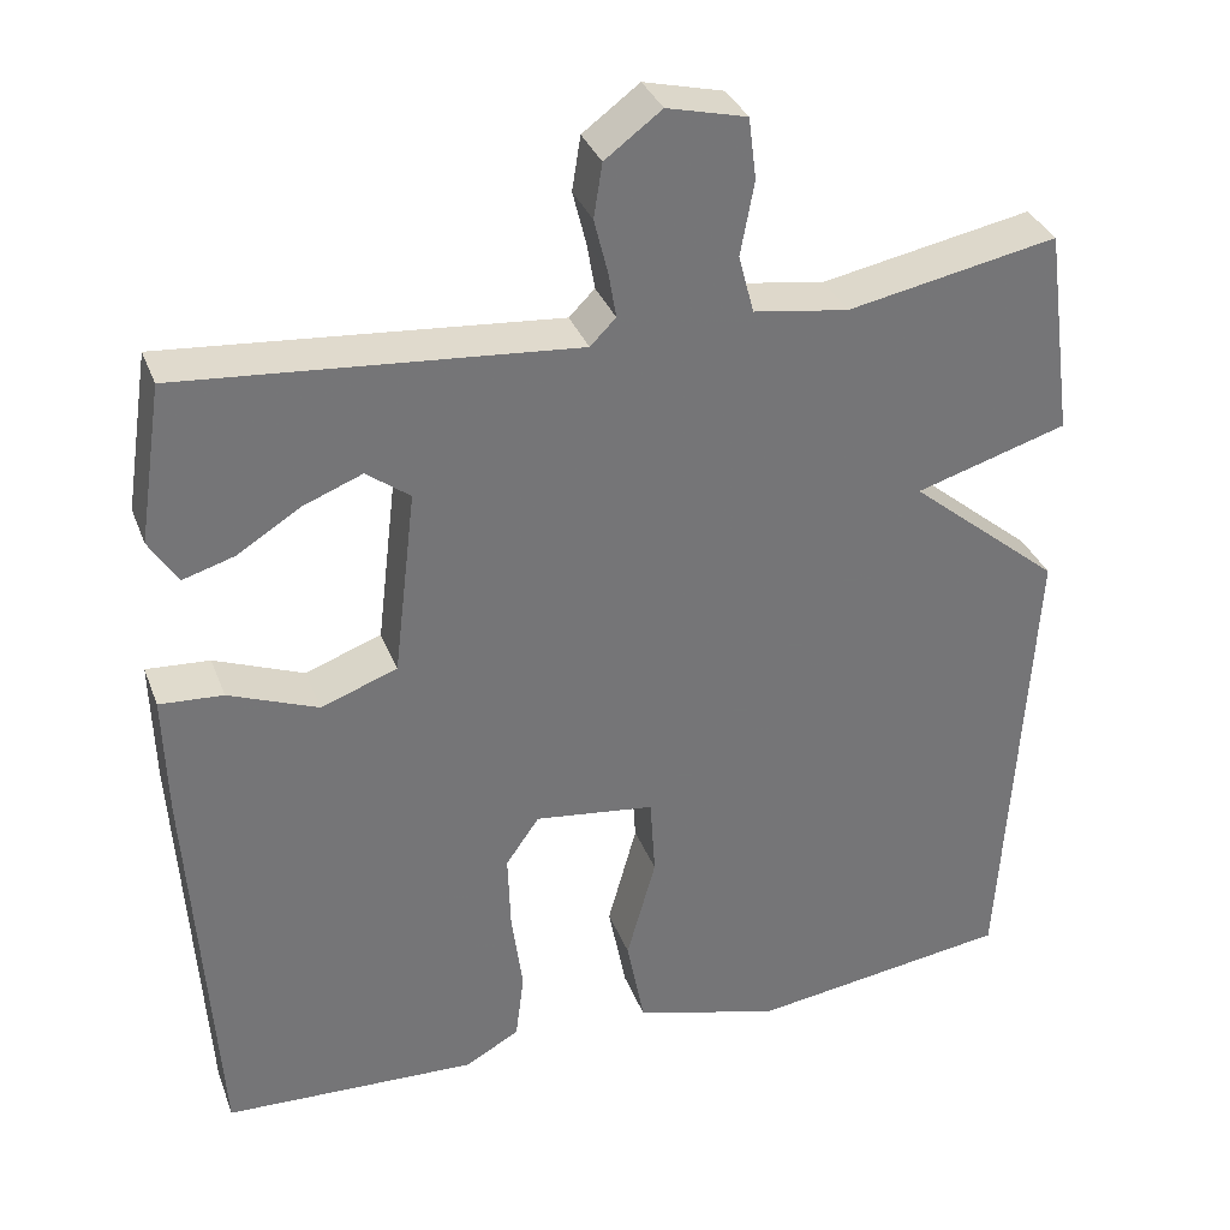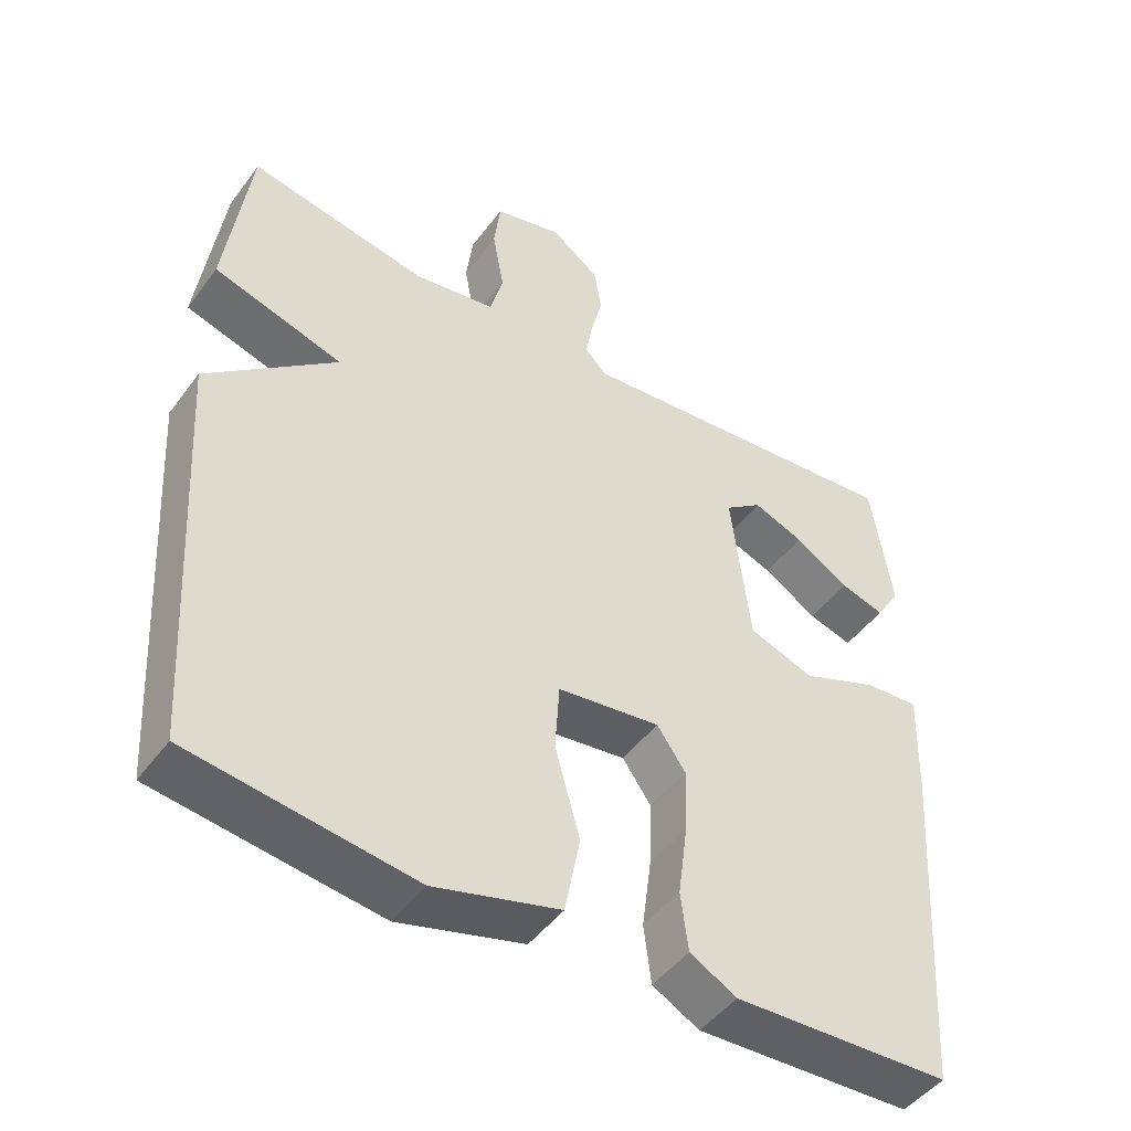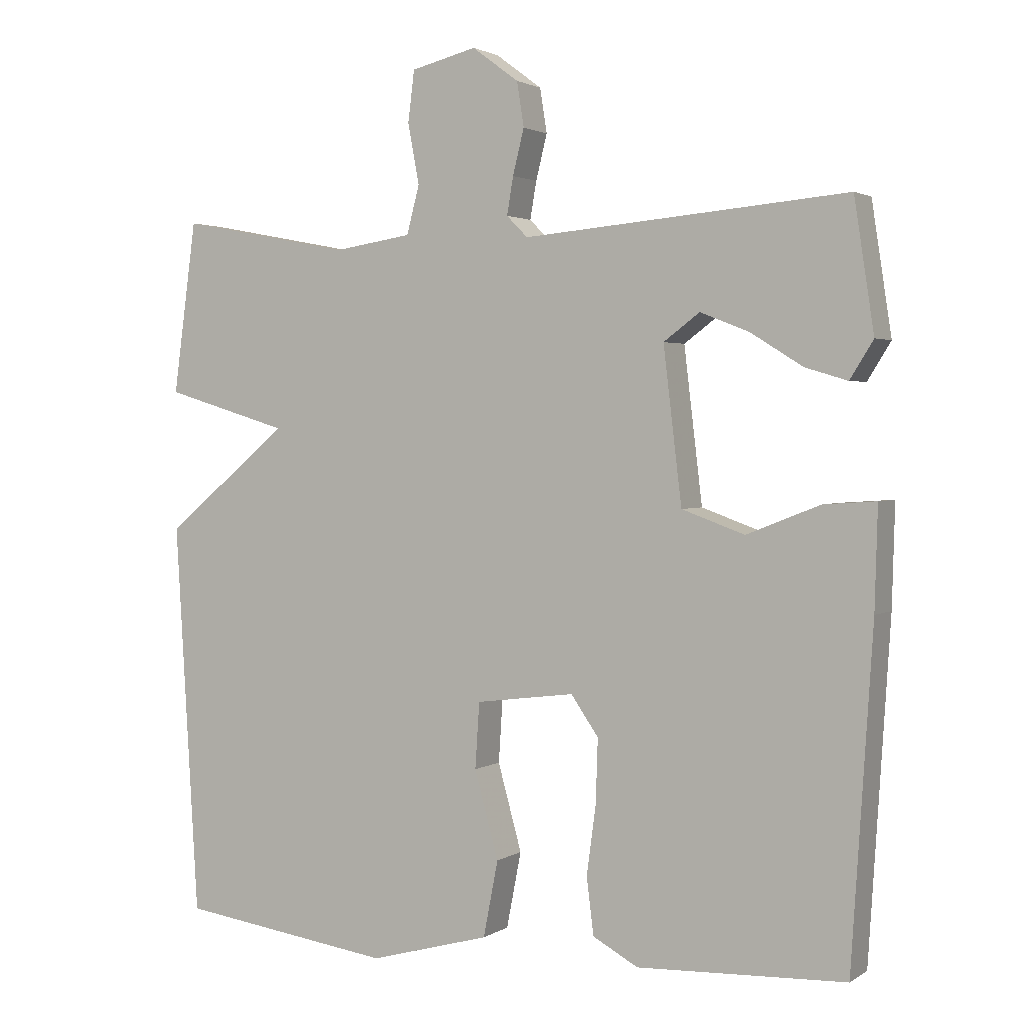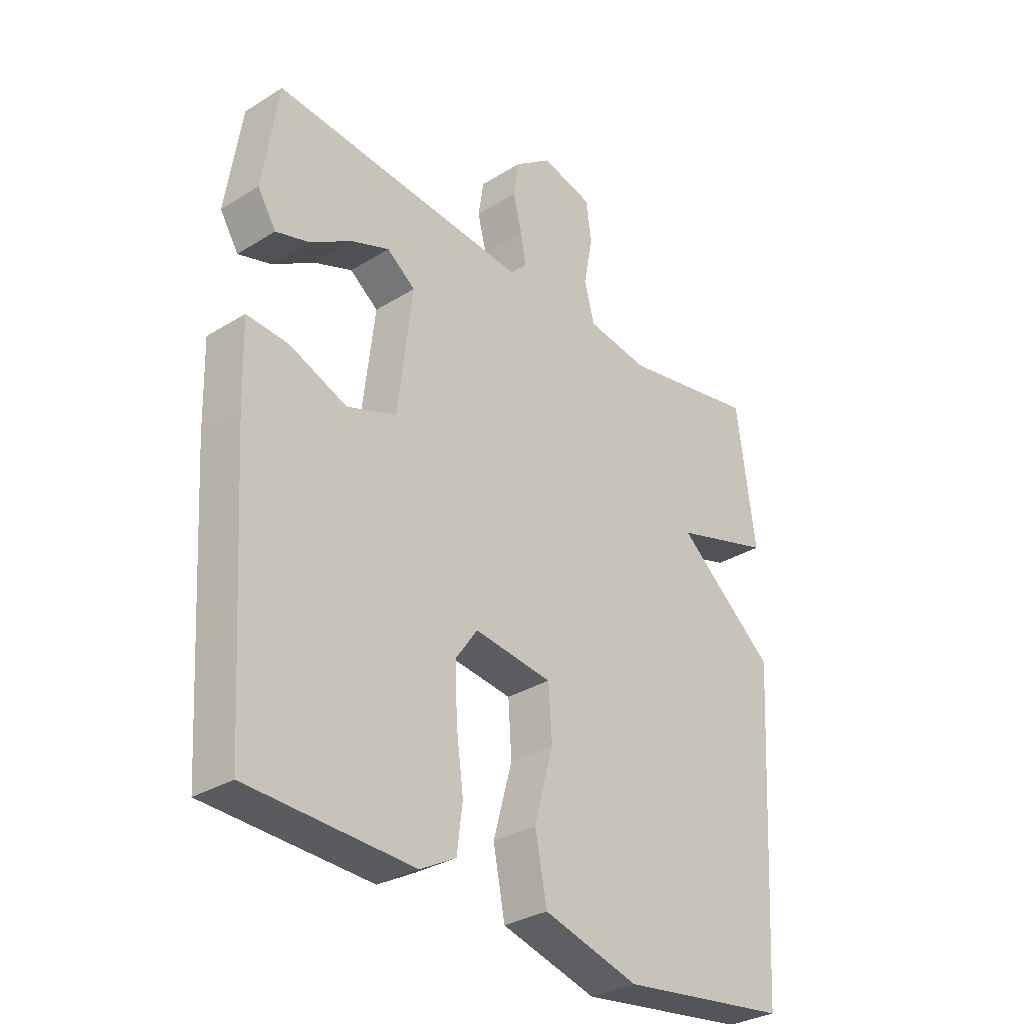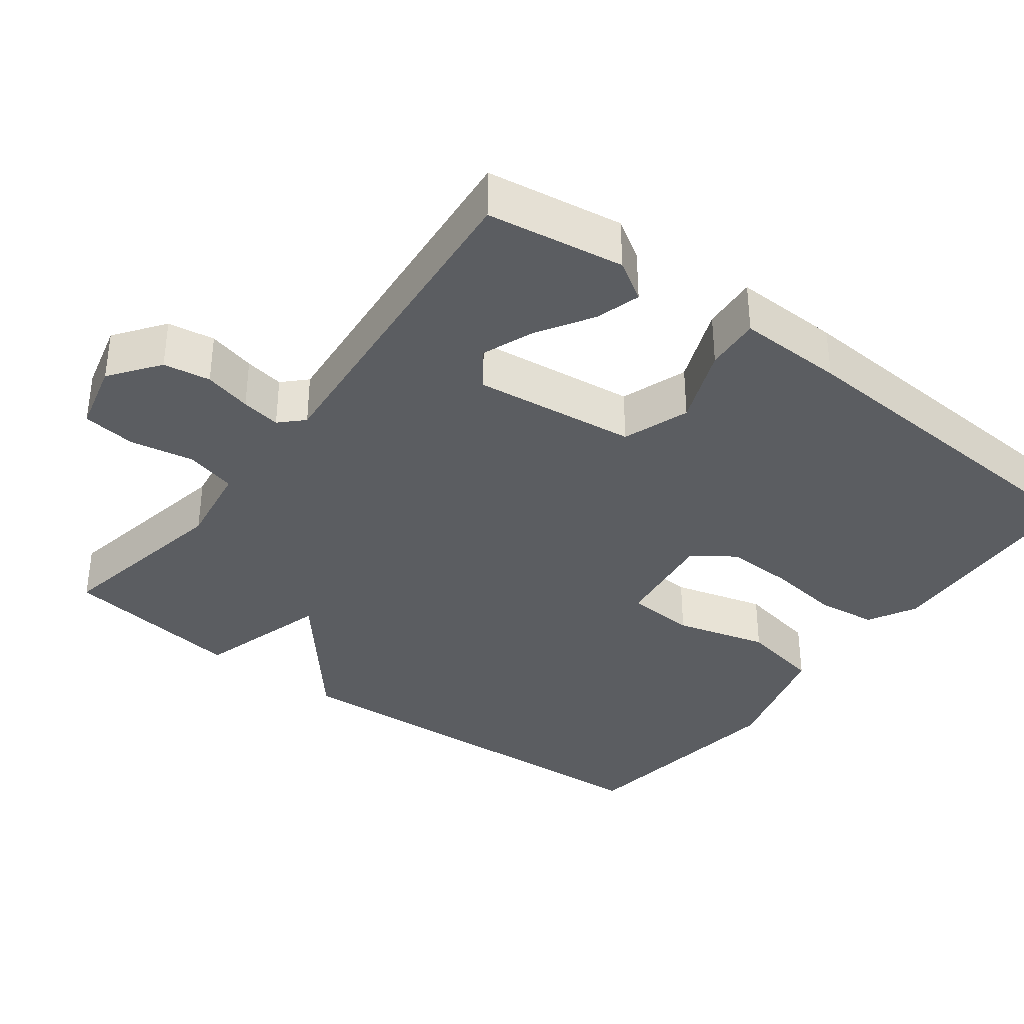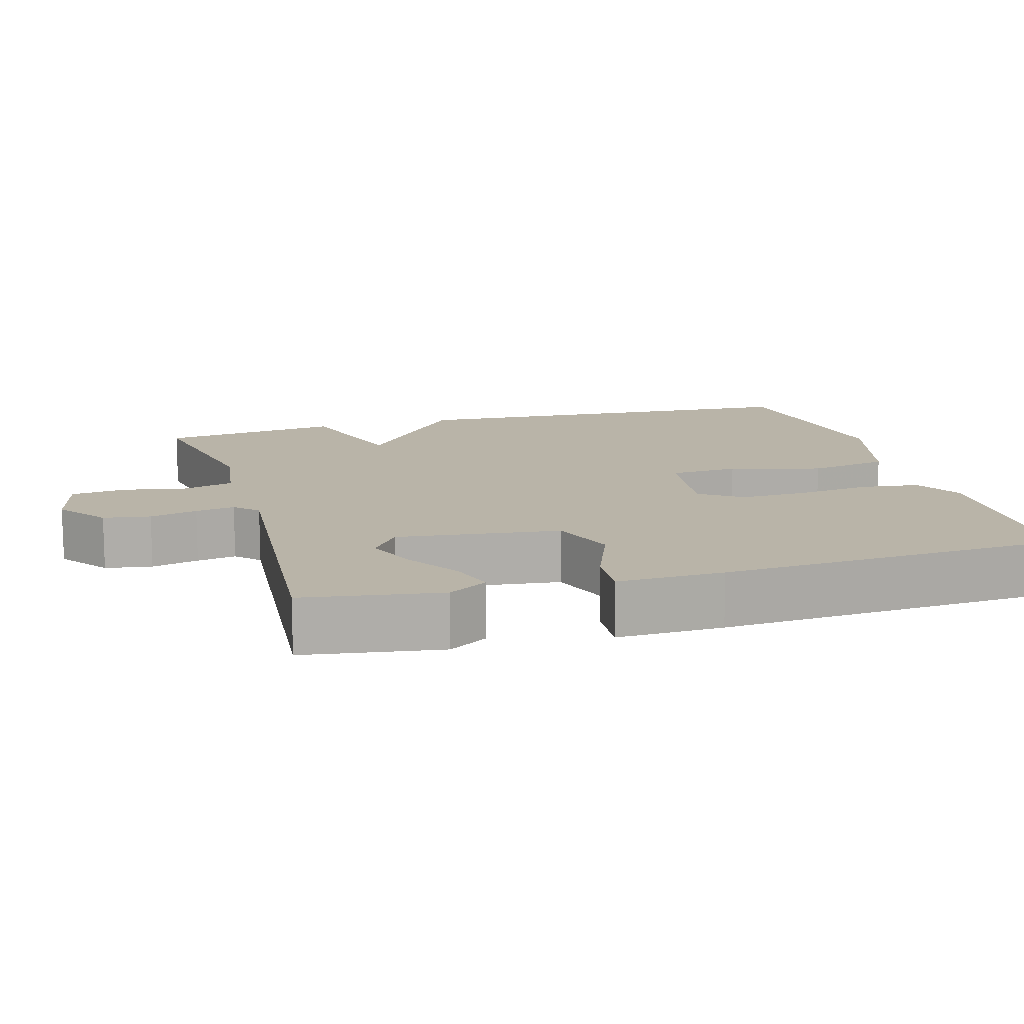
<metadata>
{"format":"obj","ext":"obj","renderer":"f3d","projection":"perspective","resolution":1024,"background":"white","views":[{"elev":33.9,"azim":160.9,"up":"+Z"},{"elev":-46.9,"azim":-34.5,"up":"+Z"},{"elev":2.1,"azim":27.1,"up":"+Z"},{"elev":-31.6,"azim":131.3,"up":"+Z"},{"elev":-36.2,"azim":53.1,"up":"+Y"},{"elev":13.1,"azim":74.0,"up":"+Y"}]}
</metadata>
<code>
v -0.5 0.07 -0.5
v -0.533 0.07 0.056
v -0.356 0.07 0.203
v -0.533 0.07 0.256
v -0.5 0.07 0.5
v -0.255 0.07 0.453
v -0.144 0.07 0.47
v -0.126 0.07 0.538
v -0.142 0.07 0.624
v -0.133 0.07 0.696
v -0.04 0.07 0.719
v 0.026 0.07 0.67
v 0.036 0.07 0.607
v 0.02 0.07 0.543
v 0.011 0.07 0.49
v 0.041 0.07 0.46
v 0.5 0.07 0.5
v 0.528 0.07 0.316
v 0.495 0.07 0.263
v 0.435 0.07 0.281
v 0.361 0.07 0.327
v 0.292 0.07 0.354
v 0.241 0.07 0.316
v 0.267 0.07 0.098
v 0.356 0.07 0.066
v 0.46 0.07 0.107
v 0.534 0.07 0.112
v 0.53 0.07 -0.031
v 0.5 0.07 -0.5
v 0.205 0.07 -0.512
v 0.141 0.07 -0.477
v 0.131 0.07 -0.397
v 0.144 0.07 -0.299
v 0.147 0.07 -0.209
v 0.108 0.07 -0.153
v -0.032 0.07 -0.171
v -0.038 0.07 -0.264
v -0.004 0.07 -0.387
v -0.025 0.07 -0.495
v -0.196 0.07 -0.542
v -0.5 0 -0.5
v -0.533 0 0.056
v -0.356 0 0.203
v -0.533 0 0.256
v -0.5 0 0.5
v -0.255 0 0.453
v -0.144 0 0.47
v -0.126 0 0.538
v -0.142 0 0.624
v -0.133 0 0.696
v -0.04 0 0.719
v 0.026 0 0.67
v 0.036 0 0.607
v 0.02 0 0.543
v 0.011 0 0.49
v 0.041 0 0.46
v 0.5 0 0.5
v 0.528 0 0.316
v 0.495 0 0.263
v 0.435 0 0.281
v 0.361 0 0.327
v 0.292 0 0.354
v 0.241 0 0.316
v 0.267 0 0.098
v 0.356 0 0.066
v 0.46 0 0.107
v 0.534 0 0.112
v 0.53 0 -0.031
v 0.5 0 -0.5
v 0.205 0 -0.512
v 0.141 0 -0.477
v 0.131 0 -0.397
v 0.144 0 -0.299
v 0.147 0 -0.209
v 0.108 0 -0.153
v -0.032 0 -0.171
v -0.038 0 -0.264
v -0.004 0 -0.387
v -0.025 0 -0.495
v -0.196 0 -0.542
f 1 2 3
f 40 1 3
f 39 40 3
f 38 39 3
f 37 38 3
f 36 37 3
f 35 36 3
f 31 32 33
f 30 31 33
f 29 30 33
f 28 29 33
f 27 28 33
f 26 27 33
f 25 26 33
f 24 25 33 34
f 23 24 34 35
f 19 20 21
f 18 19 21
f 17 18 21
f 16 17 21 22
f 12 13 14
f 11 12 14
f 10 11 14
f 9 10 14
f 8 9 14
f 7 8 14 15
f 6 7 15 16
f 3 4 5 6
f 3 6 16
f 35 3 16
f 23 35 16
f 16 22 23
f 43 42 41
f 43 41 80
f 43 80 79
f 43 79 78
f 43 78 77
f 43 77 76
f 43 76 75
f 73 72 71
f 73 71 70
f 73 70 69
f 73 69 68
f 73 68 67
f 73 67 66
f 73 66 65
f 74 73 65 64
f 75 74 64 63
f 61 60 59
f 61 59 58
f 61 58 57
f 62 61 57 56
f 54 53 52
f 54 52 51
f 54 51 50
f 54 50 49
f 54 49 48
f 55 54 48 47
f 56 55 47 46
f 46 45 44 43
f 56 46 43
f 56 43 75
f 56 75 63
f 63 62 56
f 1 41 42 2
f 2 42 43 3
f 3 43 44 4
f 4 44 45 5
f 5 45 46 6
f 6 46 47 7
f 7 47 48 8
f 8 48 49 9
f 9 49 50 10
f 10 50 51 11
f 11 51 52 12
f 12 52 53 13
f 13 53 54 14
f 14 54 55 15
f 15 55 56 16
f 16 56 57 17
f 17 57 58 18
f 18 58 59 19
f 19 59 60 20
f 20 60 61 21
f 21 61 62 22
f 22 62 63 23
f 23 63 64 24
f 24 64 65 25
f 25 65 66 26
f 26 66 67 27
f 27 67 68 28
f 28 68 69 29
f 29 69 70 30
f 30 70 71 31
f 31 71 72 32
f 32 72 73 33
f 33 73 74 34
f 34 74 75 35
f 35 75 76 36
f 36 76 77 37
f 37 77 78 38
f 38 78 79 39
f 39 79 80 40
f 40 80 41 1

</code>
